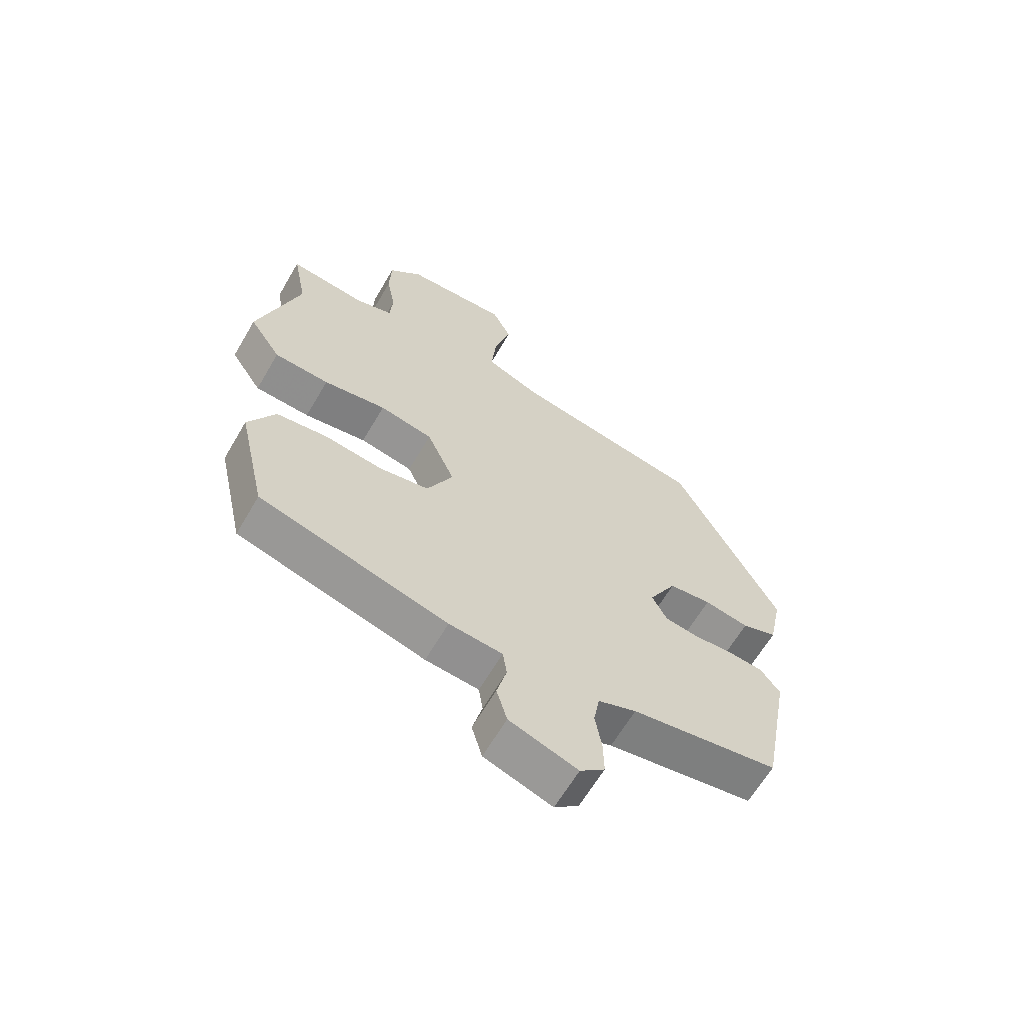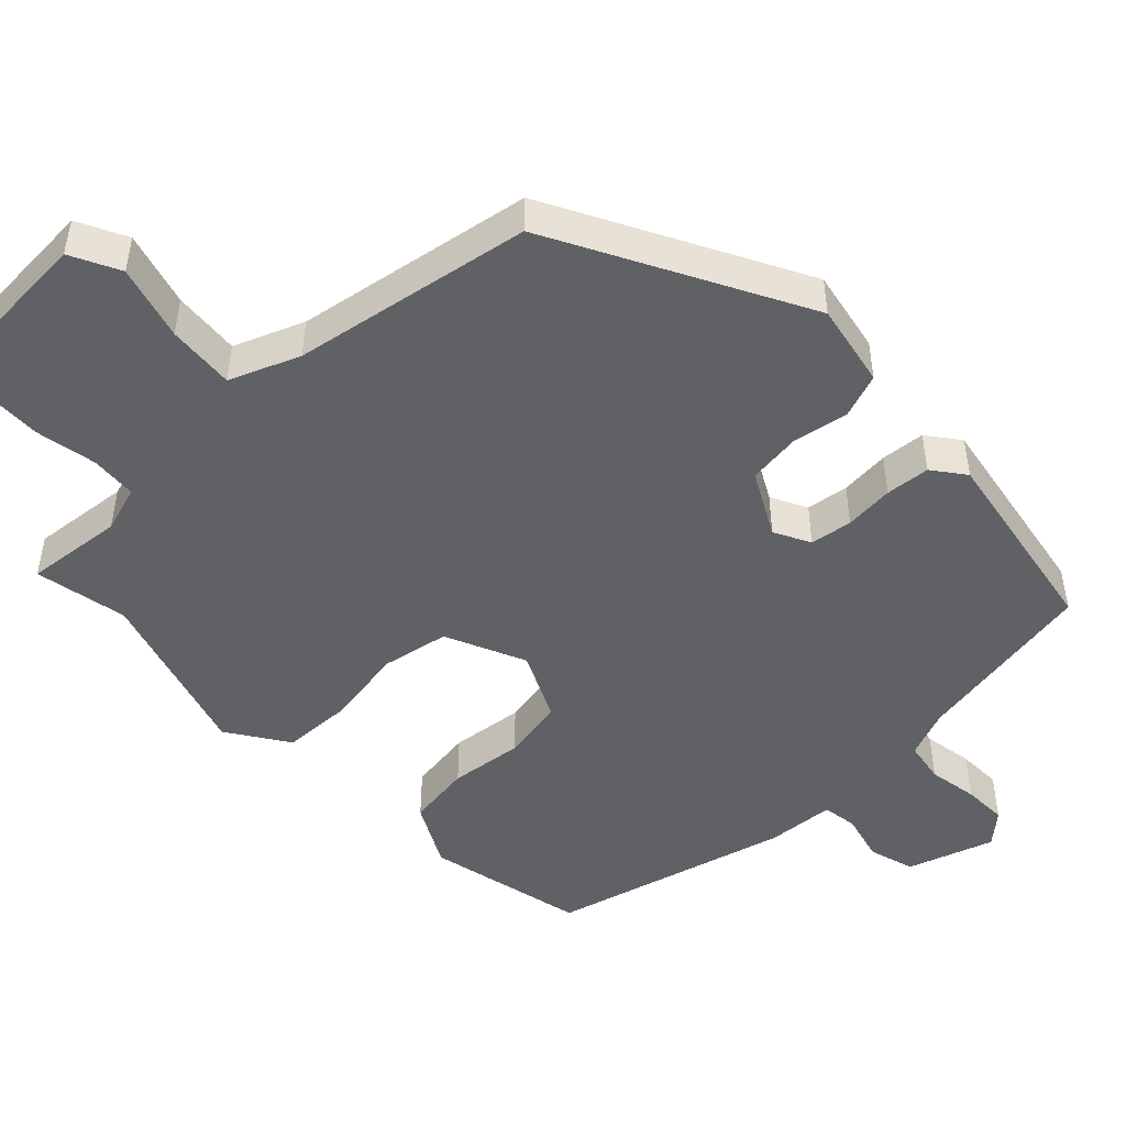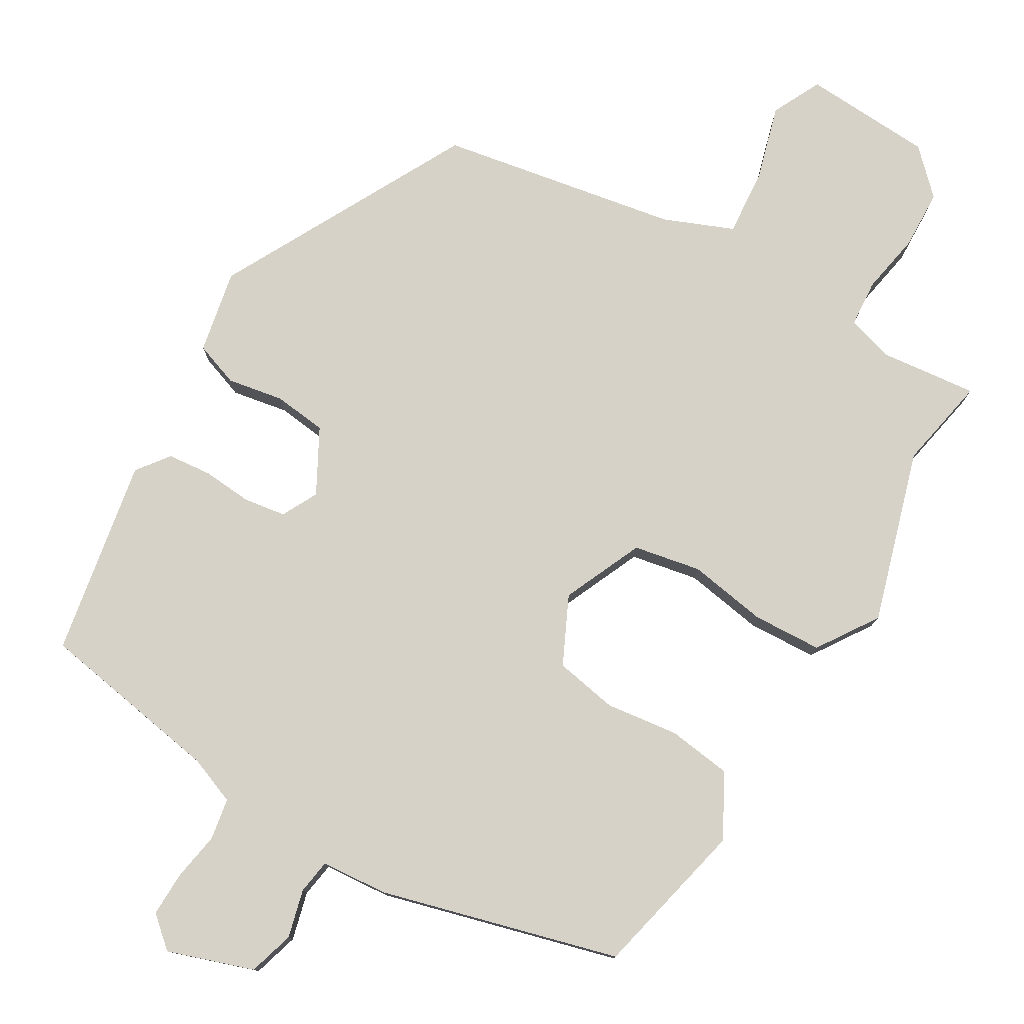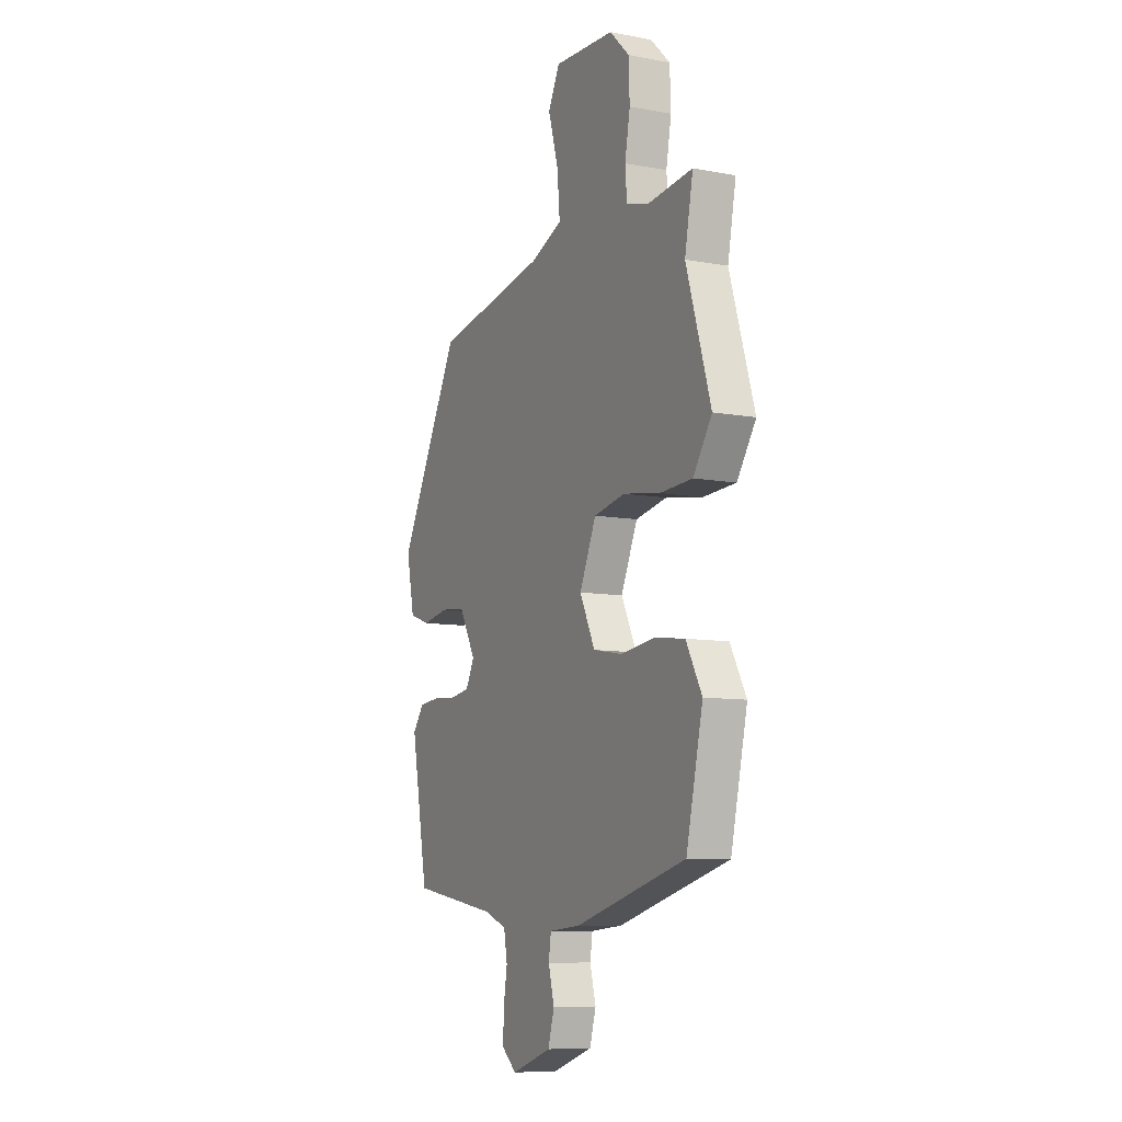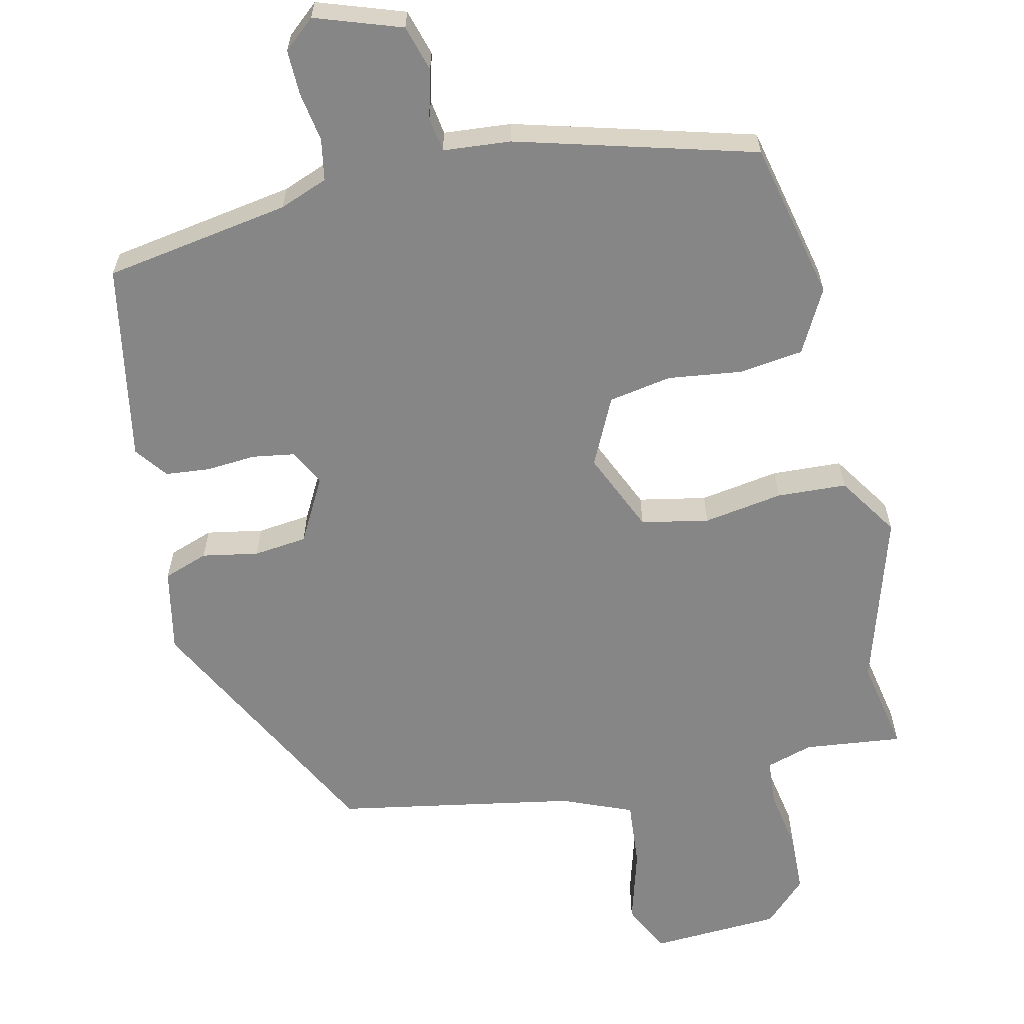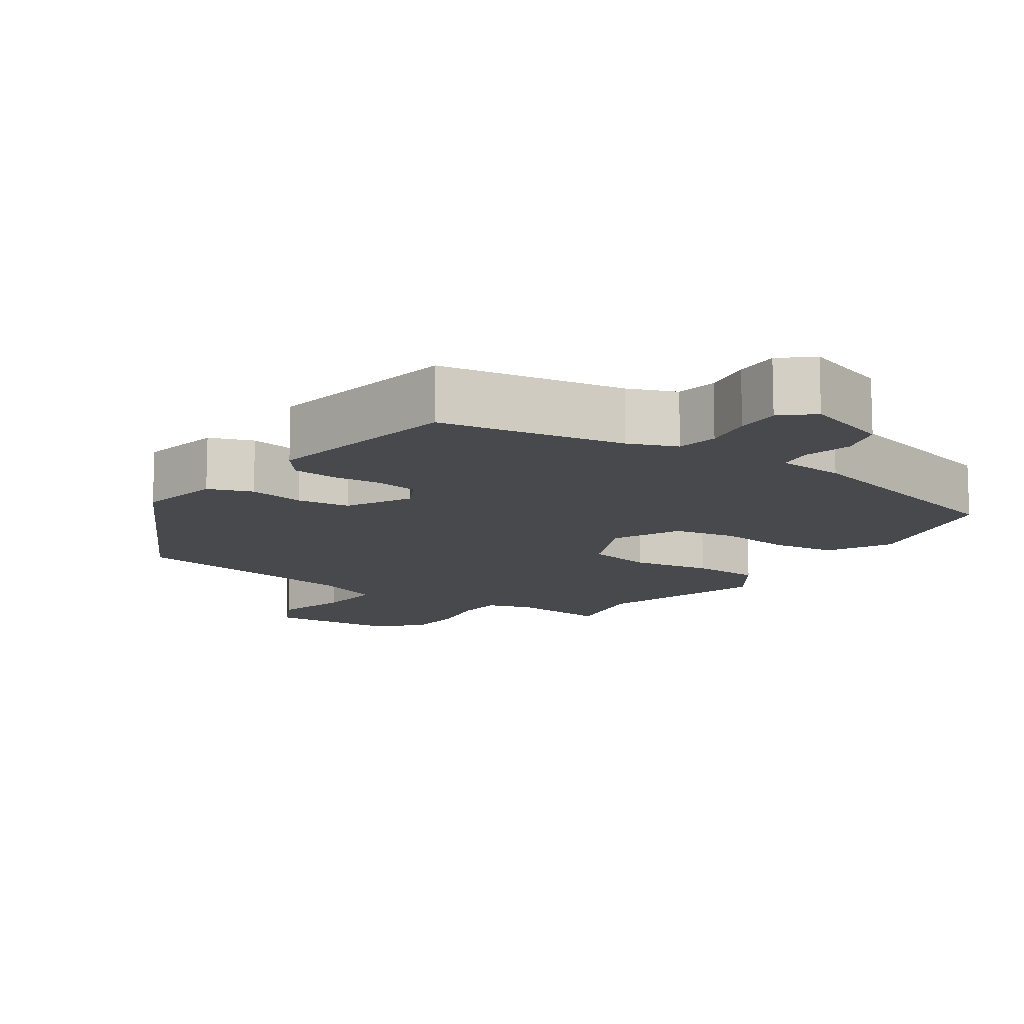
<metadata>
{"format":"obj","ext":"obj","renderer":"f3d","projection":"perspective","resolution":1024,"background":"white","views":[{"elev":-63.9,"azim":-30.3,"up":"+Z"},{"elev":-48.6,"azim":44.3,"up":"+Y"},{"elev":78.2,"azim":-149.2,"up":"+Y"},{"elev":-8.9,"azim":-116.6,"up":"+Z"},{"elev":-62.1,"azim":-167.1,"up":"+Y"},{"elev":-12.3,"azim":146.2,"up":"+Y"}]}
</metadata>
<code>
v -0.478 0.07 0.385
v -0.502 0.07 0.511
v -0.37 0.07 0.496
v -0.307 0.07 0.515
v -0.302 0.07 0.578
v -0.317 0.07 0.661
v -0.314 0.07 0.742
v -0.257 0.07 0.798
v -0.081 0.07 0.807
v -0.048 0.07 0.74
v -0.077 0.07 0.639
v -0.085 0.07 0.548
v 0.009 0.07 0.509
v 0.332 0.07 0.45
v 0.509 0.07 0.11
v 0.486 0.07 -0.003
v 0.426 0.07 -0.024
v 0.35 0.07 -0.01
v 0.278 0.07 -0.018
v 0.231 0.07 -0.104
v 0.256 0.07 -0.153
v 0.313 0.07 -0.162
v 0.38 0.07 -0.157
v 0.44 0.07 -0.163
v 0.473 0.07 -0.207
v 0.424 0.07 -0.474
v 0.173 0.07 -0.515
v 0.108 0.07 -0.54
v 0.098 0.07 -0.596
v 0.109 0.07 -0.663
v 0.11 0.07 -0.723
v 0.068 0.07 -0.759
v -0.048 0.07 -0.719
v -0.066 0.07 -0.657
v -0.049 0.07 -0.592
v -0.056 0.07 -0.545
v -0.147 0.07 -0.537
v -0.468 0.07 -0.448
v -0.516 0.07 -0.234
v -0.47 0.07 -0.149
v -0.383 0.07 -0.138
v -0.284 0.07 -0.151
v -0.199 0.07 -0.136
v -0.155 0.07 -0.045
v -0.203 0.07 0.064
v -0.294 0.07 0.082
v -0.401 0.07 0.065
v -0.495 0.07 0.07
v -0.549 0.07 0.152
v -0.478 0 0.385
v -0.502 0 0.511
v -0.37 0 0.496
v -0.307 0 0.515
v -0.302 0 0.578
v -0.317 0 0.661
v -0.314 0 0.742
v -0.257 0 0.798
v -0.081 0 0.807
v -0.048 0 0.74
v -0.077 0 0.639
v -0.085 0 0.548
v 0.009 0 0.509
v 0.332 0 0.45
v 0.509 0 0.11
v 0.486 0 -0.003
v 0.426 0 -0.024
v 0.35 0 -0.01
v 0.278 0 -0.018
v 0.231 0 -0.104
v 0.256 0 -0.153
v 0.313 0 -0.162
v 0.38 0 -0.157
v 0.44 0 -0.163
v 0.473 0 -0.207
v 0.424 0 -0.474
v 0.173 0 -0.515
v 0.108 0 -0.54
v 0.098 0 -0.596
v 0.109 0 -0.663
v 0.11 0 -0.723
v 0.068 0 -0.759
v -0.048 0 -0.719
v -0.066 0 -0.657
v -0.049 0 -0.592
v -0.056 0 -0.545
v -0.147 0 -0.537
v -0.468 0 -0.448
v -0.516 0 -0.234
v -0.47 0 -0.149
v -0.383 0 -0.138
v -0.284 0 -0.151
v -0.199 0 -0.136
v -0.155 0 -0.045
v -0.203 0 0.064
v -0.294 0 0.082
v -0.401 0 0.065
v -0.495 0 0.07
v -0.549 0 0.152
f 48 49 1
f 47 48 1
f 46 47 1
f 1 2 3
f 46 1 3
f 45 46 3
f 44 45 3 4
f 40 41 42
f 39 40 42
f 38 39 42
f 37 38 42
f 36 37 42
f 36 42 43
f 33 34 35
f 32 33 35
f 31 32 35
f 30 31 35
f 29 30 35
f 28 29 35 36
f 36 43 44
f 28 36 44
f 27 28 44
f 25 26 27
f 24 25 27
f 23 24 27
f 22 23 27
f 16 17 18
f 15 16 18
f 14 15 18
f 13 14 18
f 12 13 18 19
f 9 10 11
f 8 9 11
f 7 8 11
f 6 7 11
f 5 6 11
f 5 11 12
f 12 19 20
f 5 12 20
f 4 5 20
f 21 22 27
f 21 27 44
f 20 21 44
f 4 20 44
f 50 98 97
f 50 97 96
f 50 96 95
f 52 51 50
f 52 50 95
f 52 95 94
f 53 52 94 93
f 91 90 89
f 91 89 88
f 91 88 87
f 91 87 86
f 91 86 85
f 92 91 85
f 84 83 82
f 84 82 81
f 84 81 80
f 84 80 79
f 84 79 78
f 85 84 78 77
f 93 92 85
f 93 85 77
f 93 77 76
f 76 75 74
f 76 74 73
f 76 73 72
f 76 72 71
f 67 66 65
f 67 65 64
f 67 64 63
f 67 63 62
f 68 67 62 61
f 60 59 58
f 60 58 57
f 60 57 56
f 60 56 55
f 60 55 54
f 61 60 54
f 69 68 61
f 69 61 54
f 69 54 53
f 76 71 70
f 93 76 70
f 93 70 69
f 93 69 53
f 1 50 51 2
f 2 51 52 3
f 3 52 53 4
f 4 53 54 5
f 5 54 55 6
f 6 55 56 7
f 7 56 57 8
f 8 57 58 9
f 9 58 59 10
f 10 59 60 11
f 11 60 61 12
f 12 61 62 13
f 13 62 63 14
f 14 63 64 15
f 15 64 65 16
f 16 65 66 17
f 17 66 67 18
f 18 67 68 19
f 19 68 69 20
f 20 69 70 21
f 21 70 71 22
f 22 71 72 23
f 23 72 73 24
f 24 73 74 25
f 25 74 75 26
f 26 75 76 27
f 27 76 77 28
f 28 77 78 29
f 29 78 79 30
f 30 79 80 31
f 31 80 81 32
f 32 81 82 33
f 33 82 83 34
f 34 83 84 35
f 35 84 85 36
f 36 85 86 37
f 37 86 87 38
f 38 87 88 39
f 39 88 89 40
f 40 89 90 41
f 41 90 91 42
f 42 91 92 43
f 43 92 93 44
f 44 93 94 45
f 45 94 95 46
f 46 95 96 47
f 47 96 97 48
f 48 97 98 49
f 49 98 50 1

</code>
